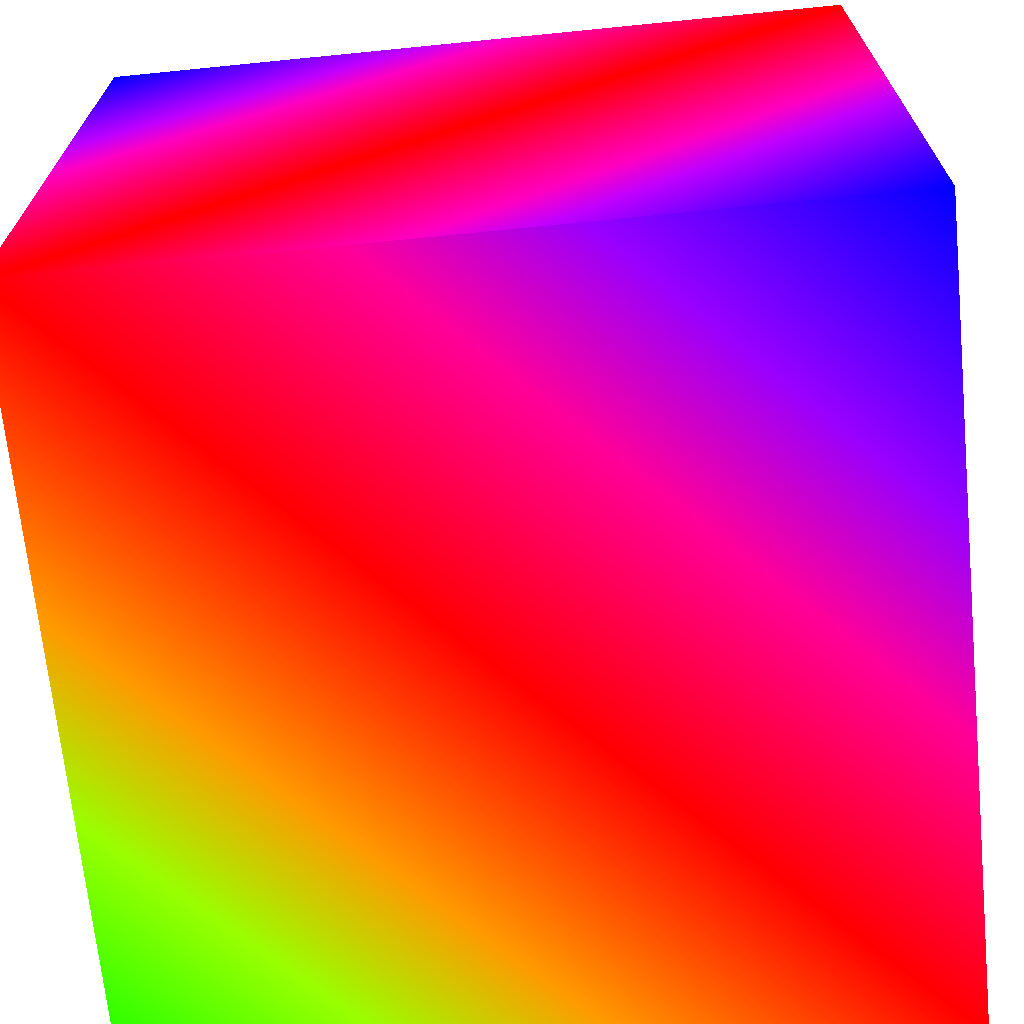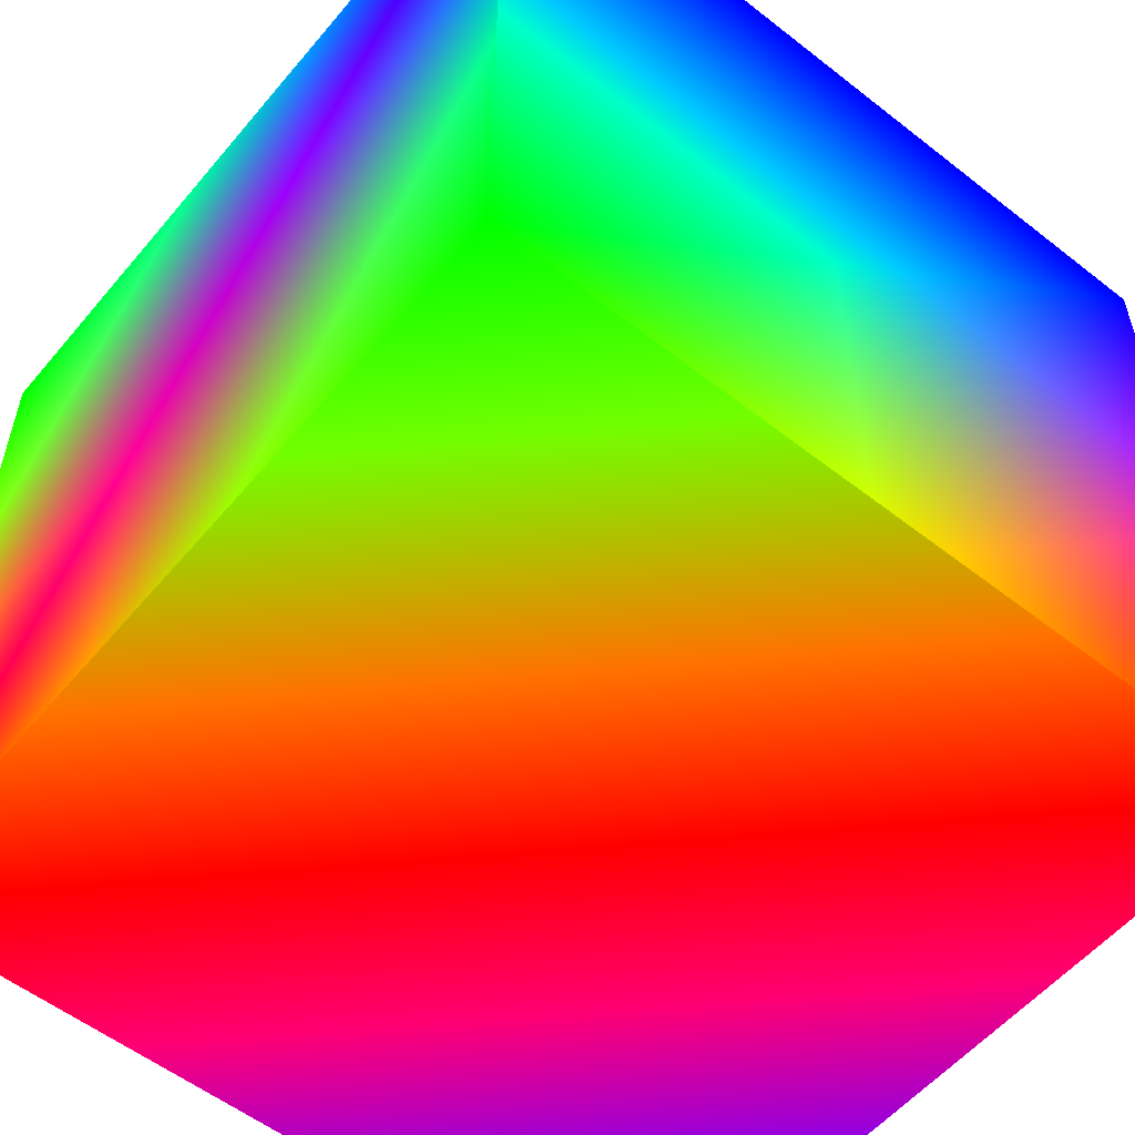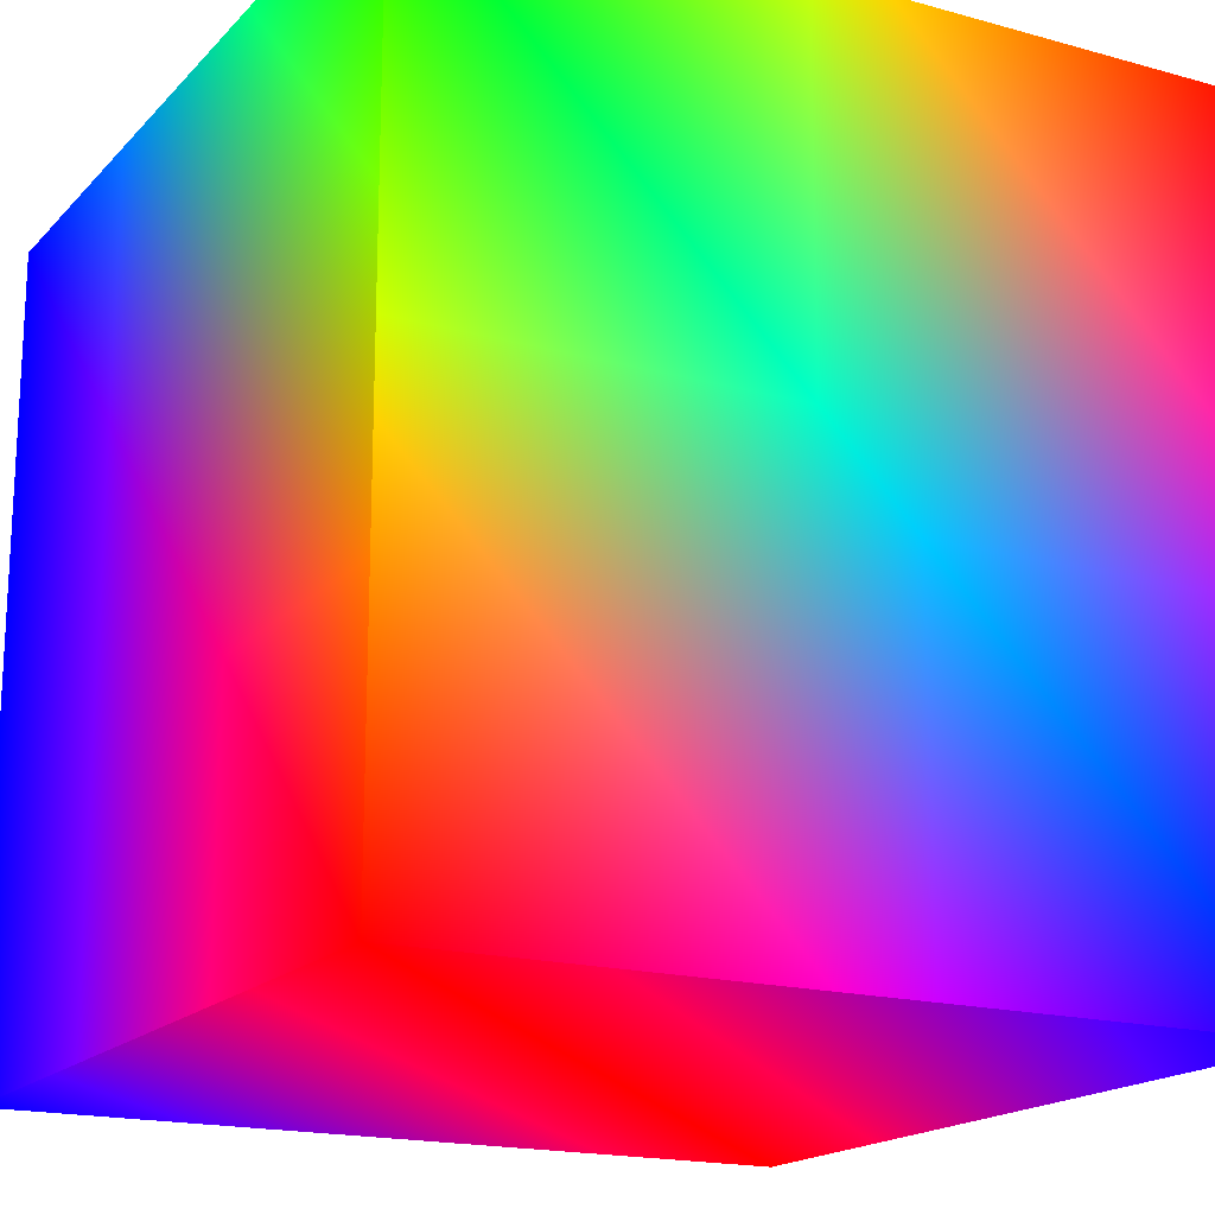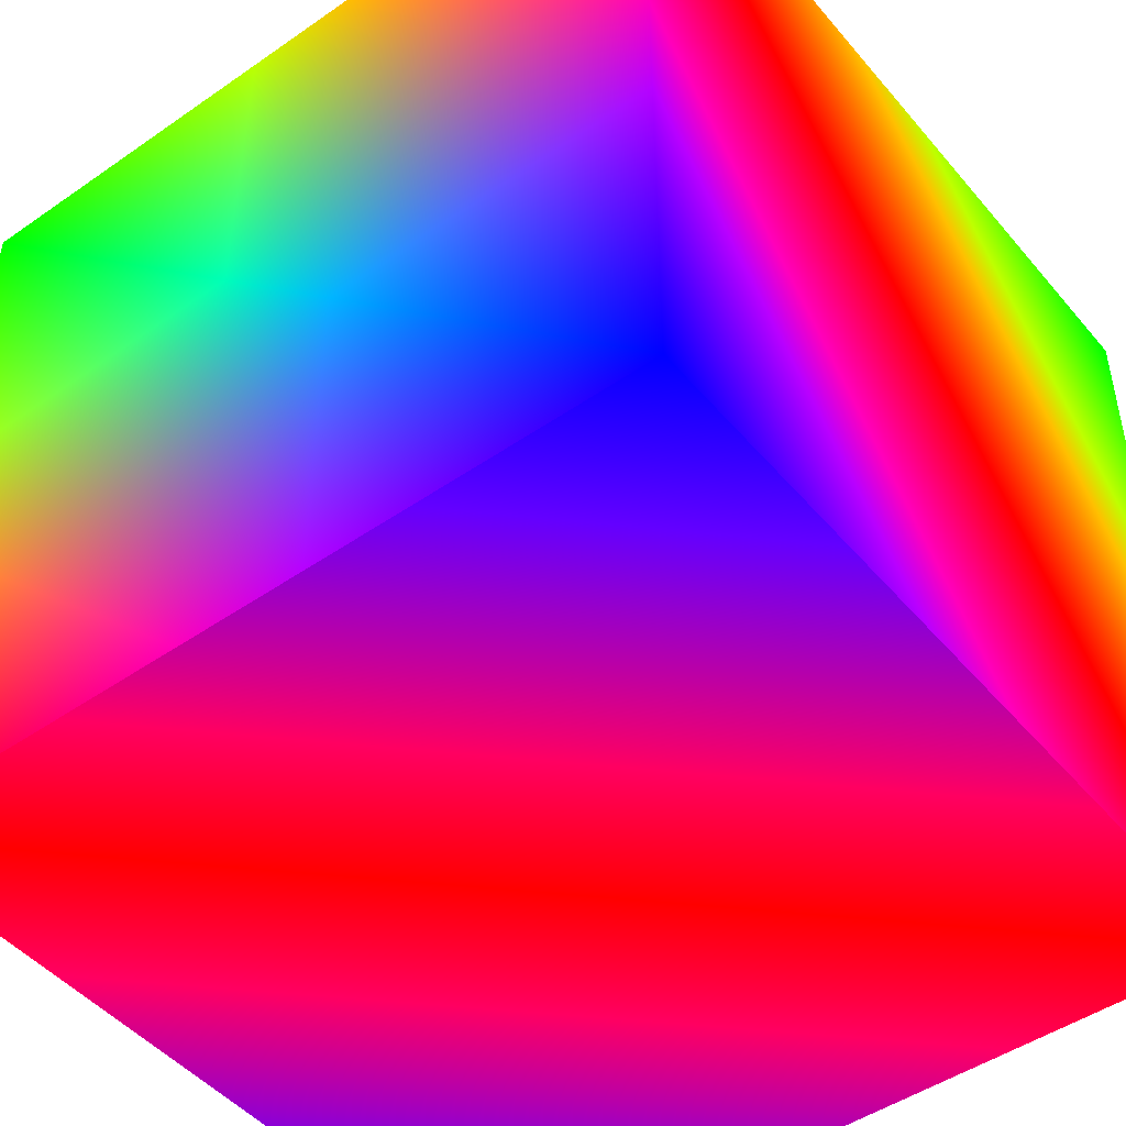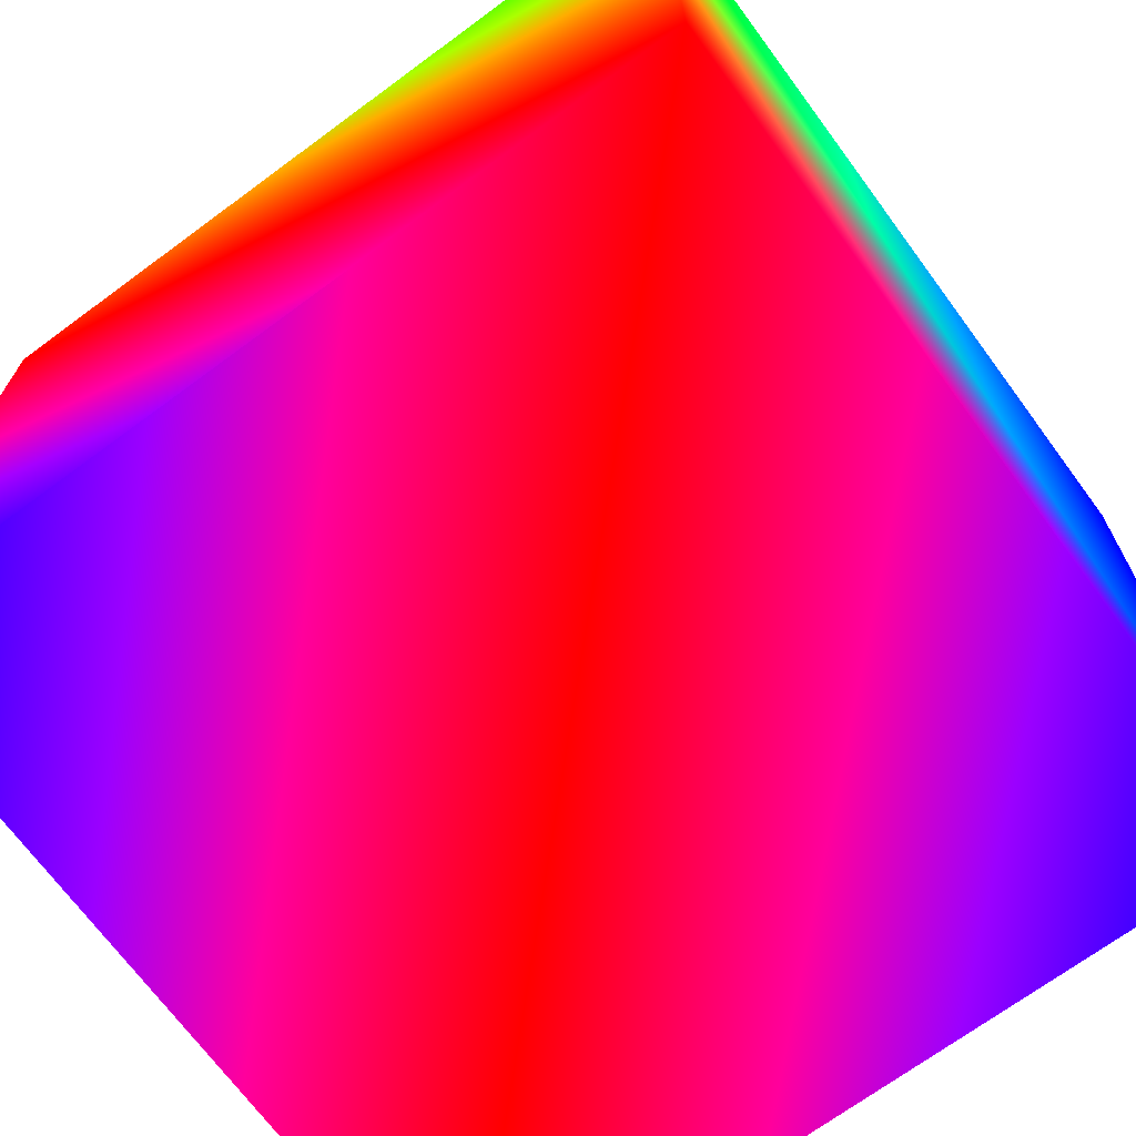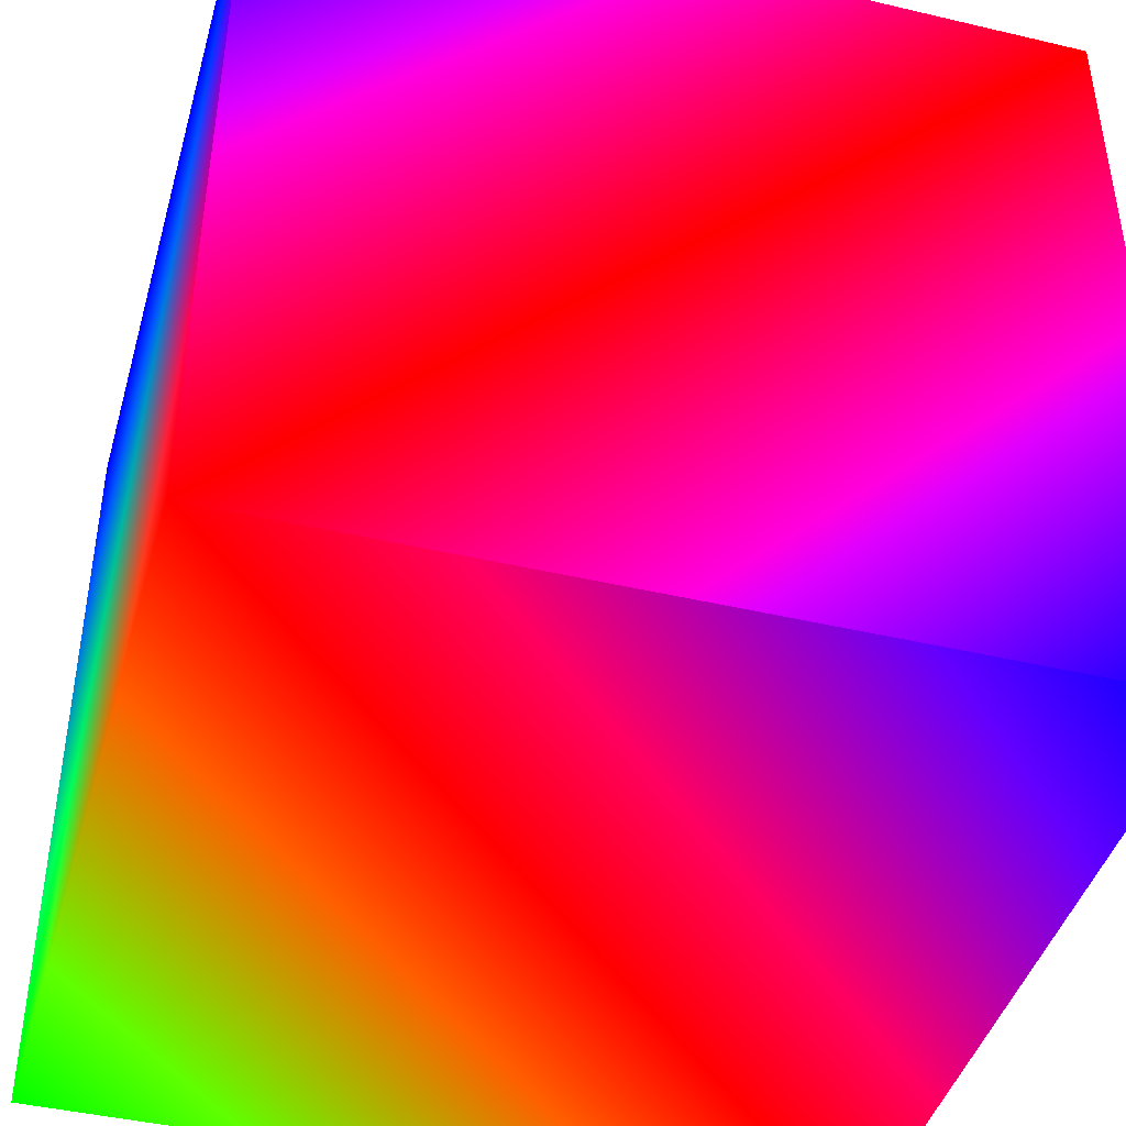
<metadata>
{"format":"obj","ext":"obj","renderer":"f3d","projection":"perspective","resolution":1024,"background":"white","views":[{"elev":-68.8,"azim":-174.3,"up":"+Y"},{"elev":-55.7,"azim":50.6,"up":"+Y"},{"elev":-17.7,"azim":-118.6,"up":"+Z"},{"elev":-47.5,"azim":-52.0,"up":"+Z"},{"elev":-70.3,"azim":36.4,"up":"+Z"},{"elev":-43.1,"azim":164.4,"up":"+Y"}]}
</metadata>
<code>
o Cube
v -1 -1 1 1 0 0
v -1 1 1 0 1 0
v -1 -1 -1 0 0 1
v -1 1 -1 1 0 0
v 1 -1 1 0 1 0
v 1 1 1 0 0 1
v 1 -1 -1 1 0 0
v 1 1 -1 0 0 1
f 2 3 1
f 4 7 3
f 8 5 7
f 6 1 5
f 7 1 3
f 4 6 8
f 2 4 3
f 4 8 7
f 8 6 5
f 6 2 1
f 7 5 1
f 4 2 6

</code>
